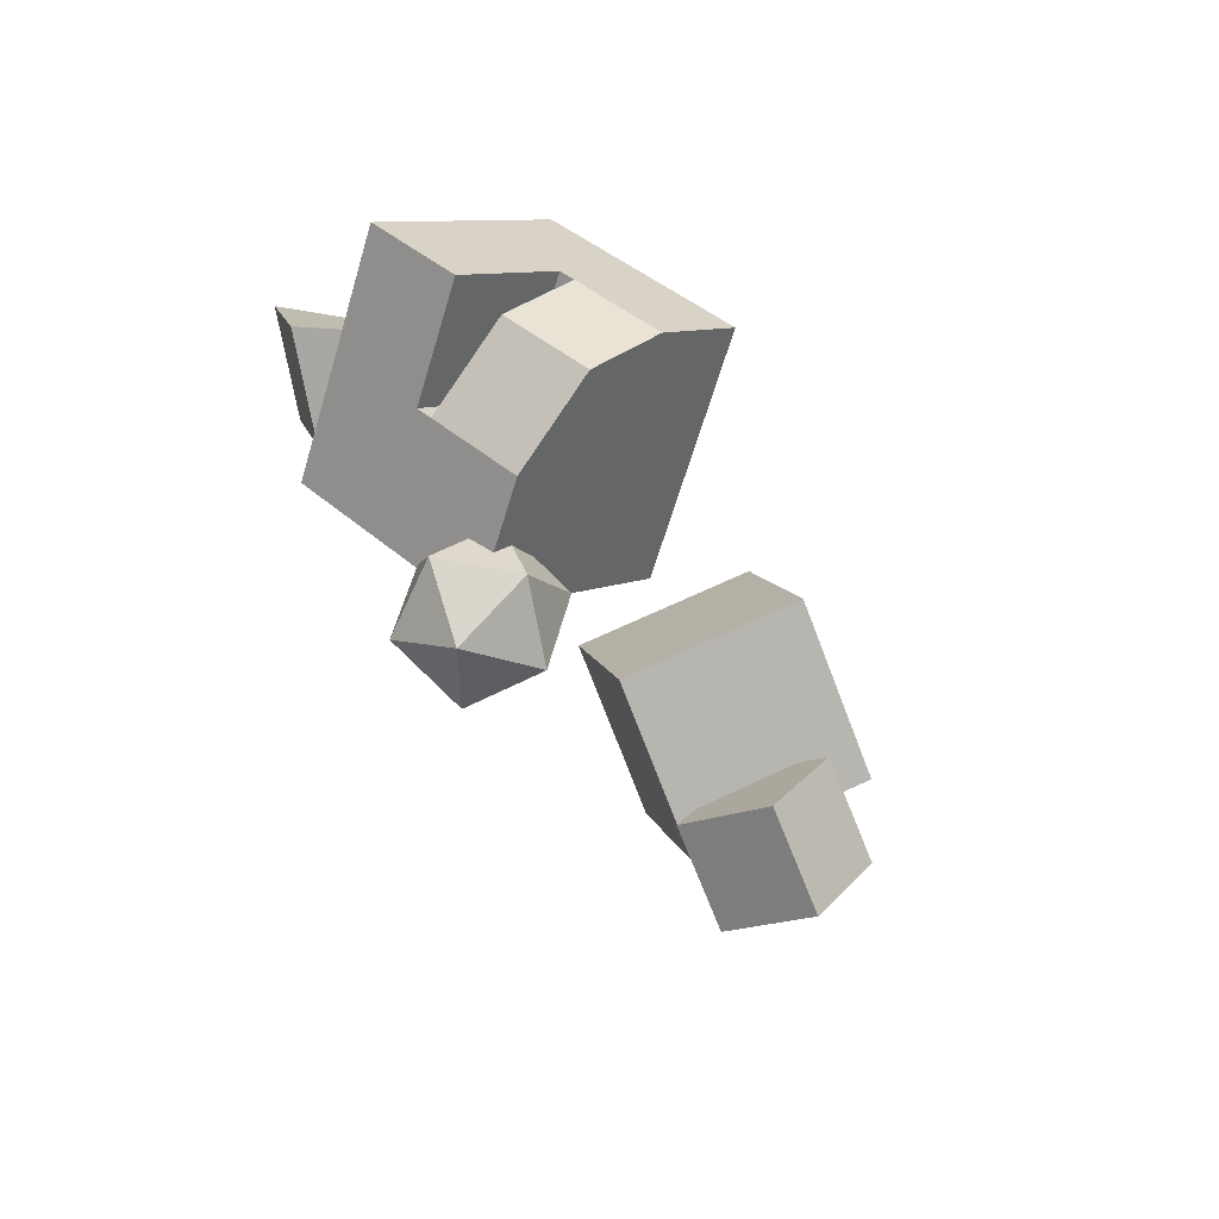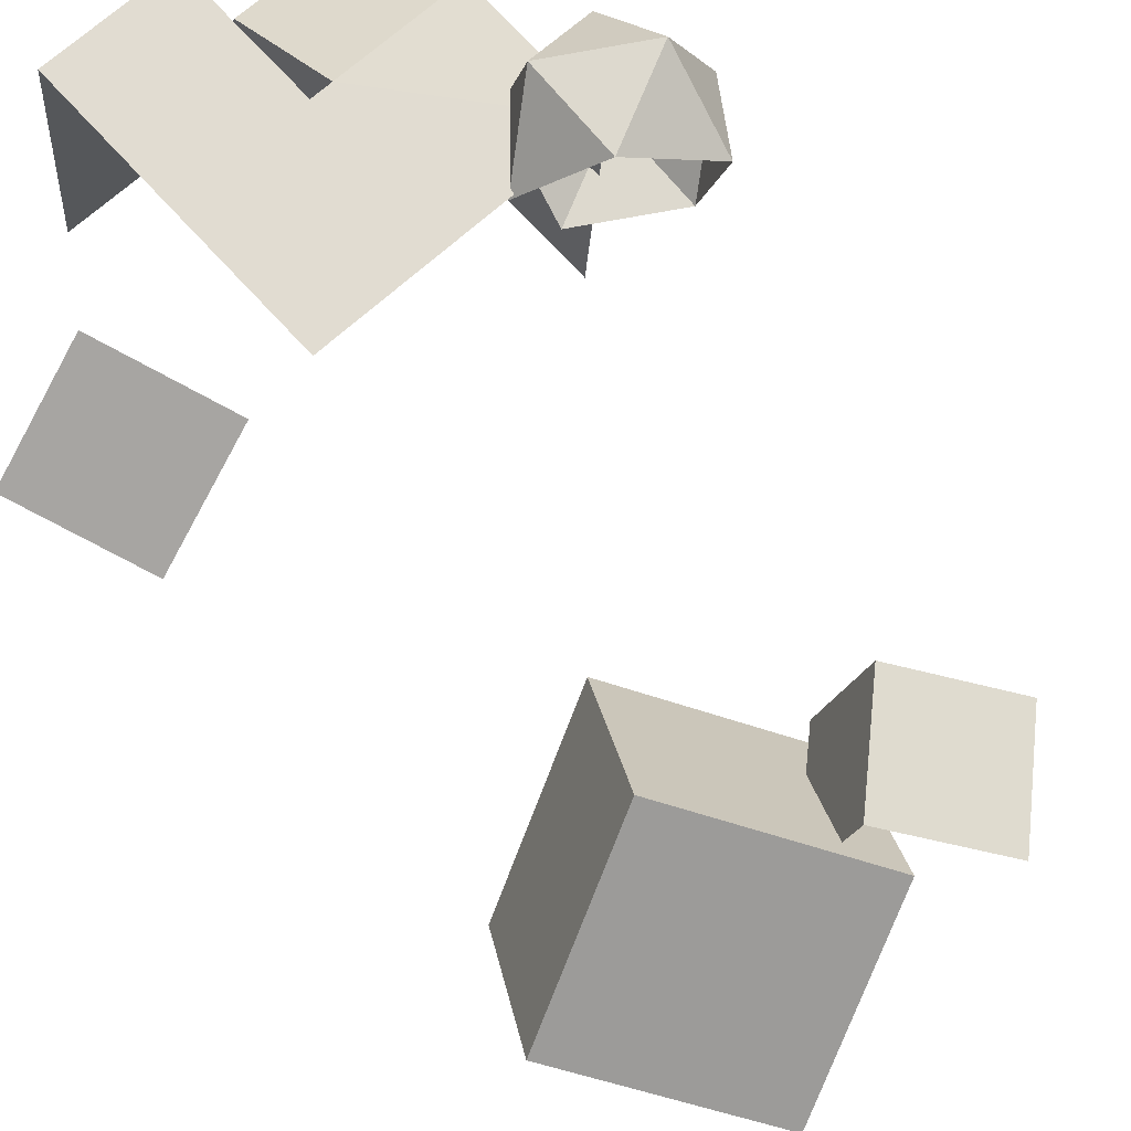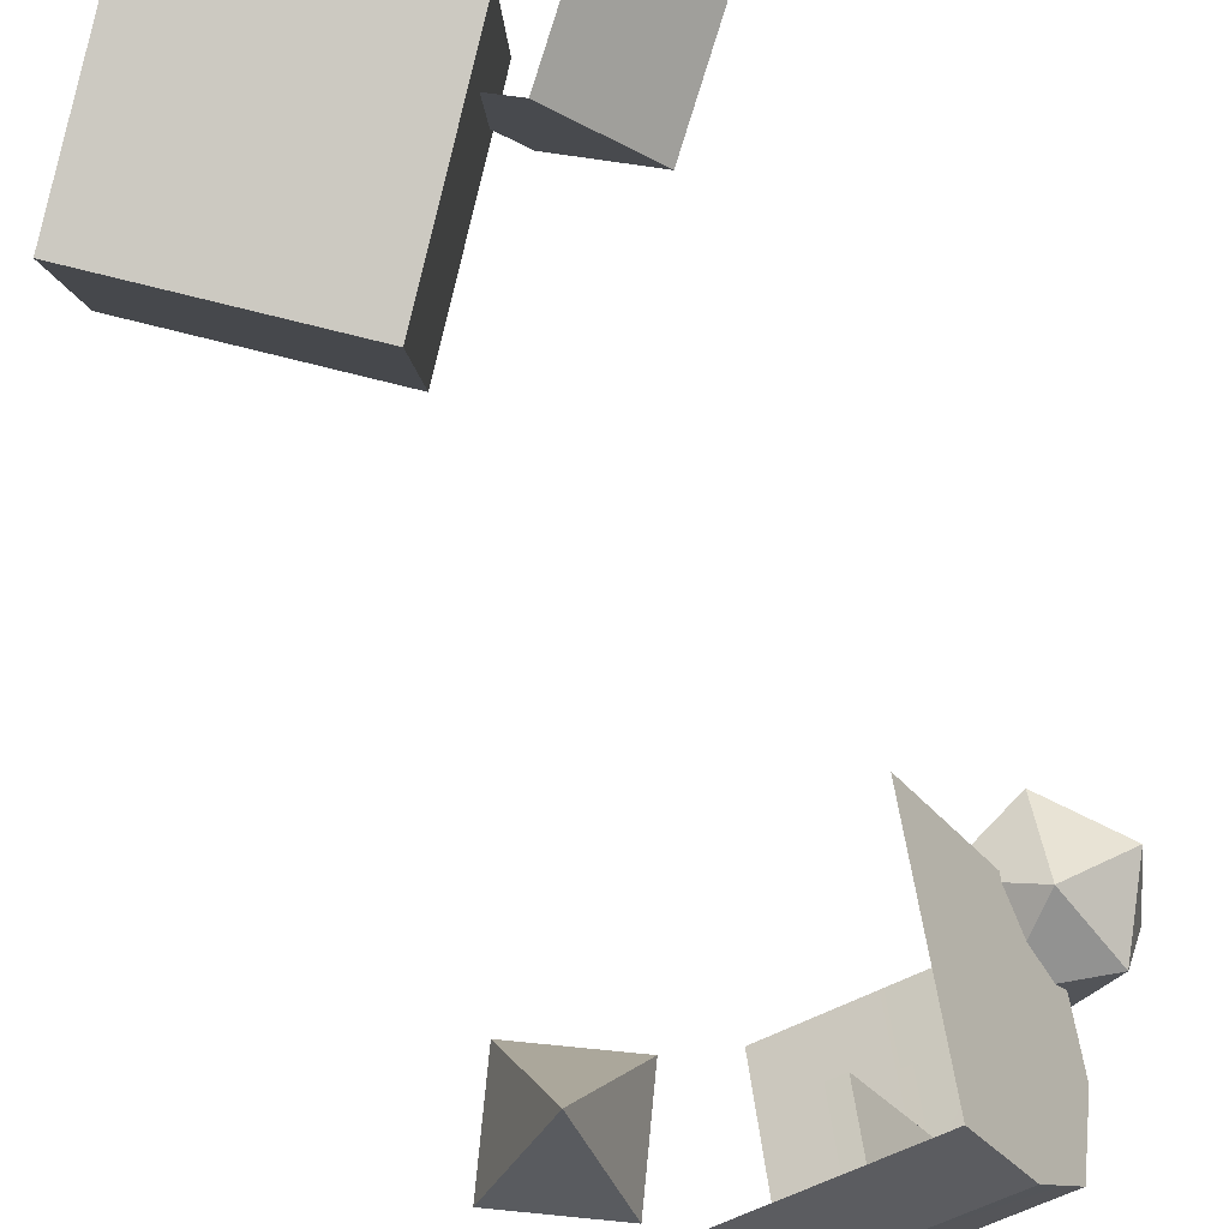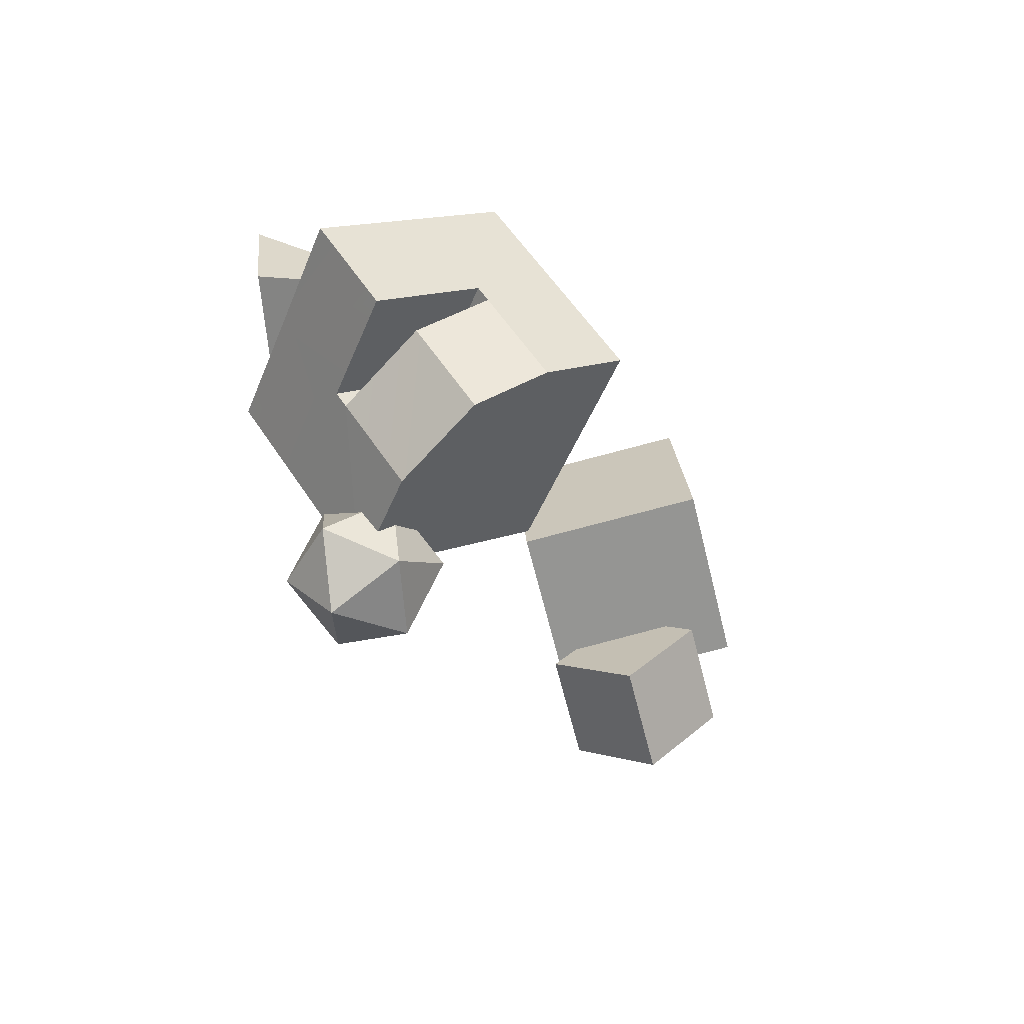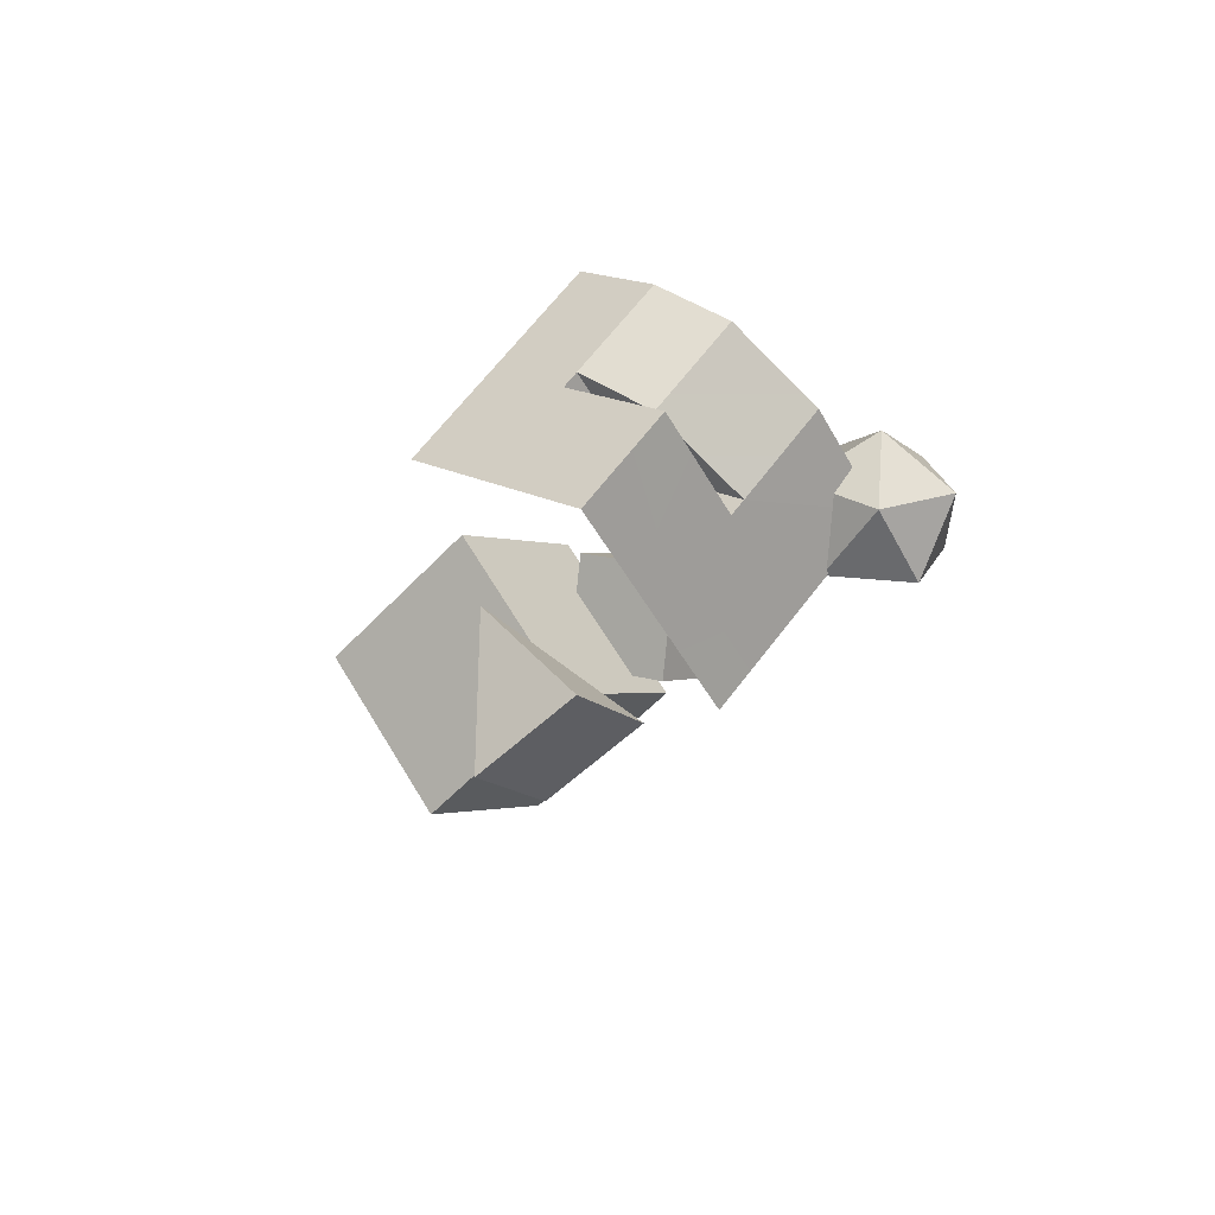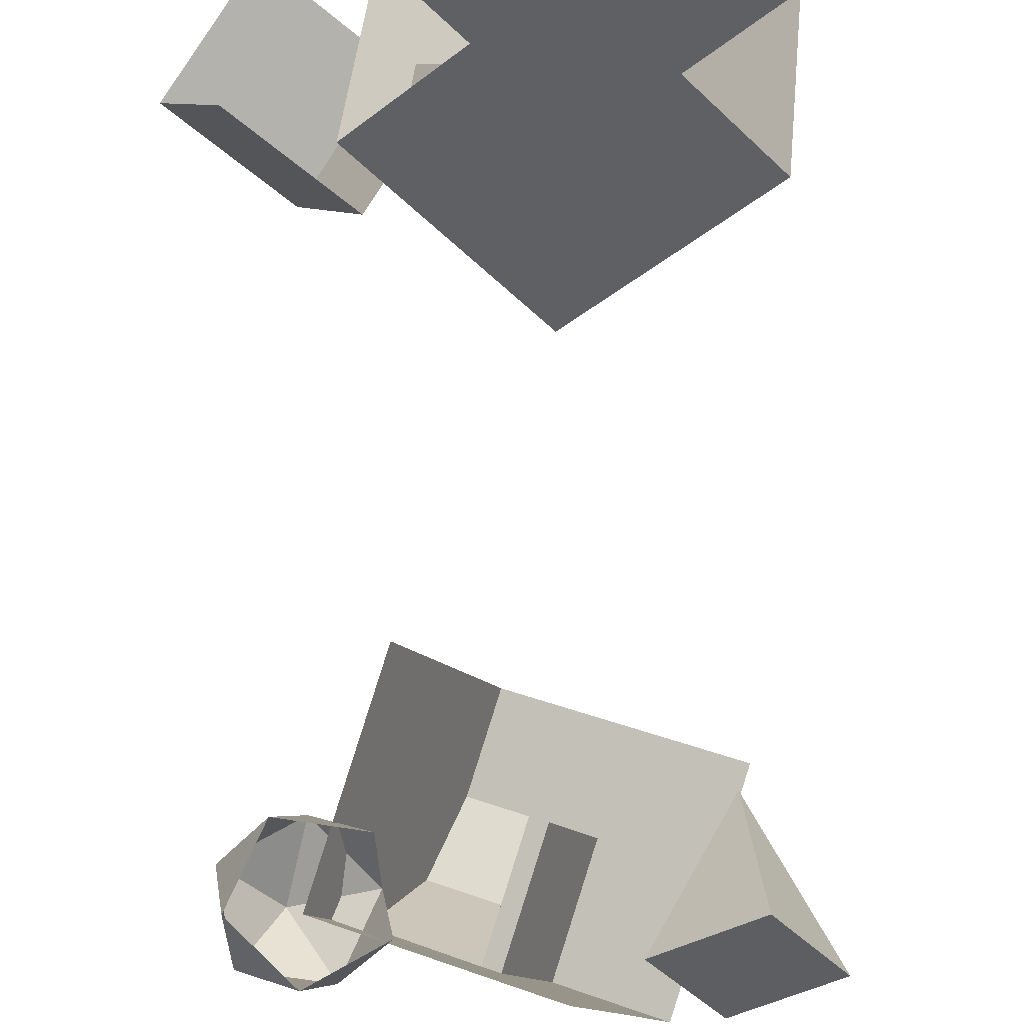
<metadata>
{"format":"obj","ext":"obj","renderer":"f3d","projection":"perspective","resolution":1024,"background":"white","views":[{"elev":51.7,"azim":71.8,"up":"+Z"},{"elev":-73.9,"azim":27.9,"up":"+Y"},{"elev":77.2,"azim":-27.9,"up":"+Y"},{"elev":64.7,"azim":83.0,"up":"+Z"},{"elev":57.4,"azim":-26.4,"up":"+Z"},{"elev":-38.0,"azim":-177.5,"up":"+Y"}]}
</metadata>
<code>
v 36.23 -9.965 -350.2
v -36.47 -134.1 -503.6
v 85.81 -74.7 -487.4
v 56.55 -0.09714 -347.5
v 226.4 -6.409 -468.8
v 176.6 59.08 -332.1
v 224.5 -100 -482.5
v 296.9 -44.72 -430
v 196.9 -44.72 -397.5
v 296.9 -44.72 -535.1
v 135.1 -44.72 -482.5
v 314 44.72 -482.5
v 252.2 44.72 -397.5
v 152.2 44.72 -430
v 252.2 44.72 -567.6
v 224.5 100 -482.5
v 152.2 44.72 -535.1
v -108.1 -100 -528.9
v -206.1 100 -508.9
v -186.1 -100 -410.9
v -304.1 -100 -488.9
v -226.1 -100 -606.9
v 100.5 493.5 -1133
v 118.6 271.3 -1169
v 189 376.1 -1071
v 231.3 298 -1279
v 301.7 402.8 -1181
v 213.2 520.3 -1243
v -43.5 244.2 -1040
v -67.89 295.1 -1421
v 135.5 288.7 -1240
v -271.7 518.9 -1183
v -68.32 512.5 -1002
v 110.7 557 -1203
v -42.85 190.4 -295.3
v -103 279.2 -359
v -63.17 180.5 -298
v 4.659 128.4 -426.8
v -15.66 118.5 -429.5
v 174.6 122 -548.2
v 125 186.8 -410.9
v 134.7 220.7 -609.1
v 85.11 285.5 -471.9
v 77.46 248.8 -279.4
v 37.6 347.5 -340.4
v -82.71 289.1 -356.3
v 120.5 155.6 -262.4
v 0.2511 96.96 -278.2
v -225.3 219.8 -375.1
v -185.4 121.1 -314.2
v 106.1 -64.84 -484.7
v -86.3 -68.72 -366.7
v -11.53 52.69 -219.1
v -133.8 -6.694 -235.2
v 30.12 388.7 -1231
v -246.9 250.6 -1221
v -92.72 563.4 -1383
f 1 2 3
f 4 5 6
f 7 8 9
f 8 7 10
f 7 9 11
f 8 10 12
f 9 8 13
f 11 9 14
f 8 12 13
f 9 13 14
f 10 15 12
f 13 12 16
f 14 13 16
f 17 14 16
f 15 17 16
f 12 15 16
f 18 19 20
f 20 19 21
f 18 21 22
f 21 19 22
f 22 19 18
f 23 24 25
f 25 26 27
f 28 25 27
f 29 30 31
f 32 29 33
f 34 32 33
f 33 31 34
f 35 36 37
f 38 37 39
f 40 6 5
f 41 42 43
f 43 44 41
f 35 45 46
f 35 47 44
f 48 6 47
f 38 48 35
f 41 47 6
f 37 49 50
f 51 1 3
f 39 4 38
f 52 53 54
f 39 53 1
f 37 54 53
f 1 52 2
f 4 51 5
f 18 20 21
f 23 55 24
f 25 24 26
f 28 23 25
f 29 56 30
f 32 56 29
f 34 57 32
f 33 29 31
f 35 46 36
f 38 35 37
f 40 41 6
f 41 40 42
f 43 45 44
f 35 44 45
f 35 48 47
f 48 4 6
f 38 4 48
f 41 44 47
f 37 36 49
f 51 4 1
f 39 1 4
f 52 1 53
f 39 37 53
f 37 50 54

</code>
